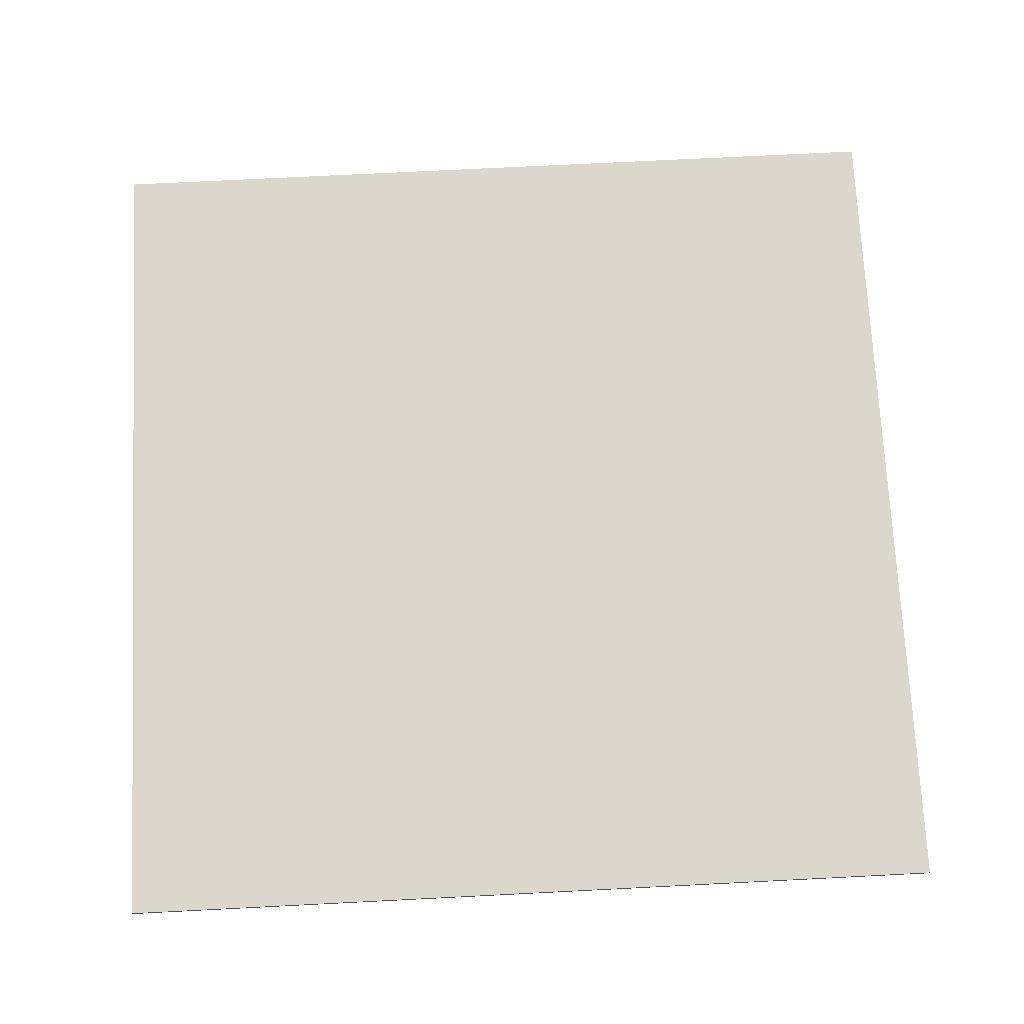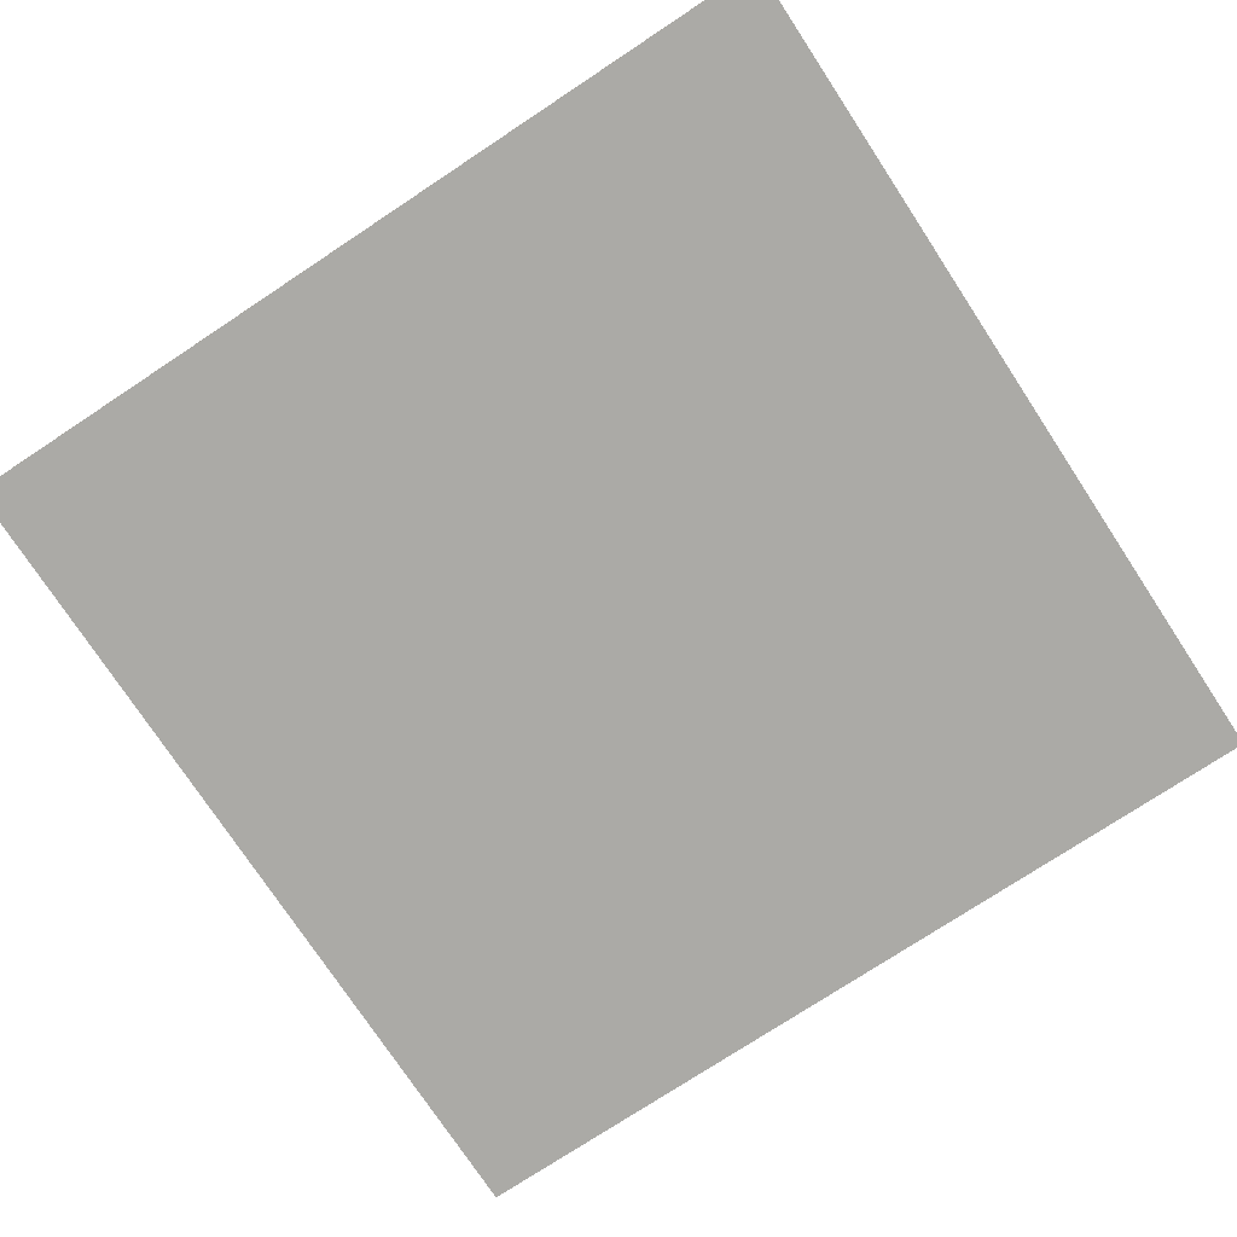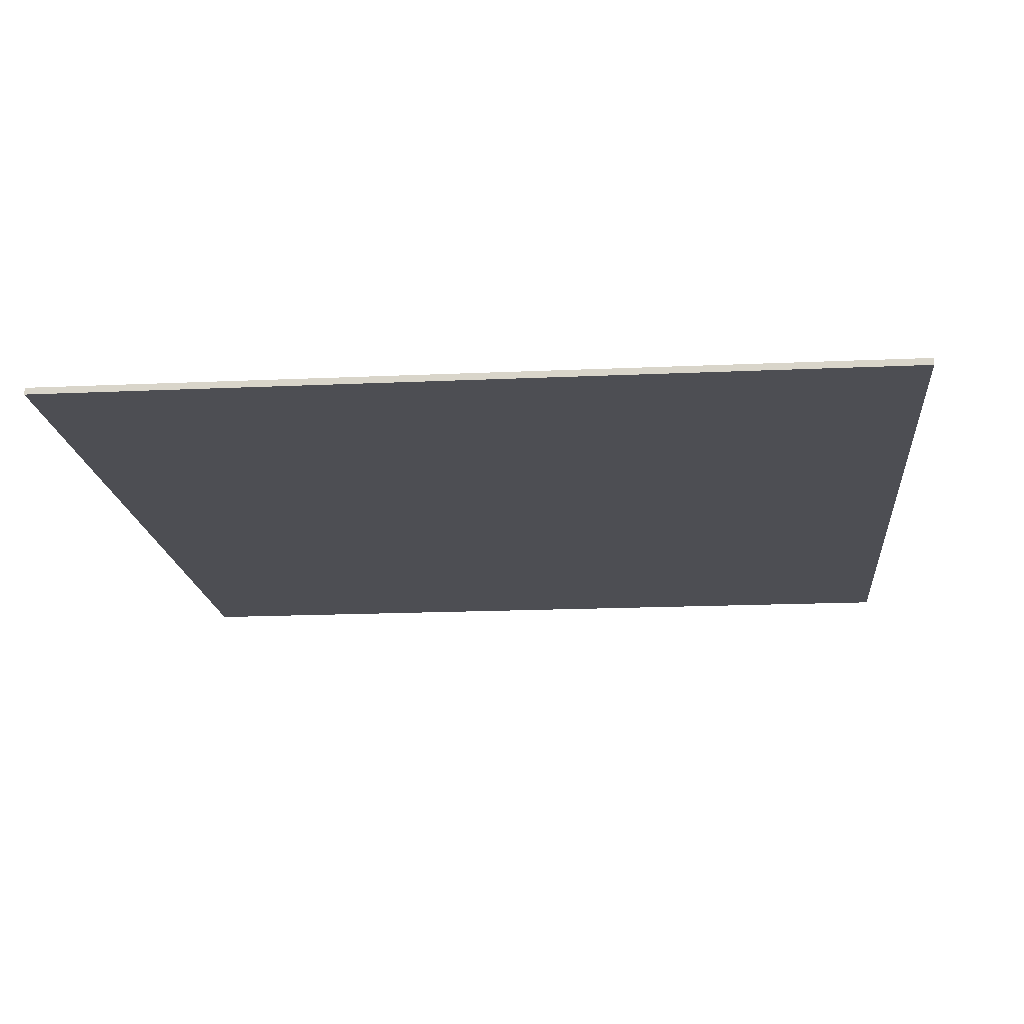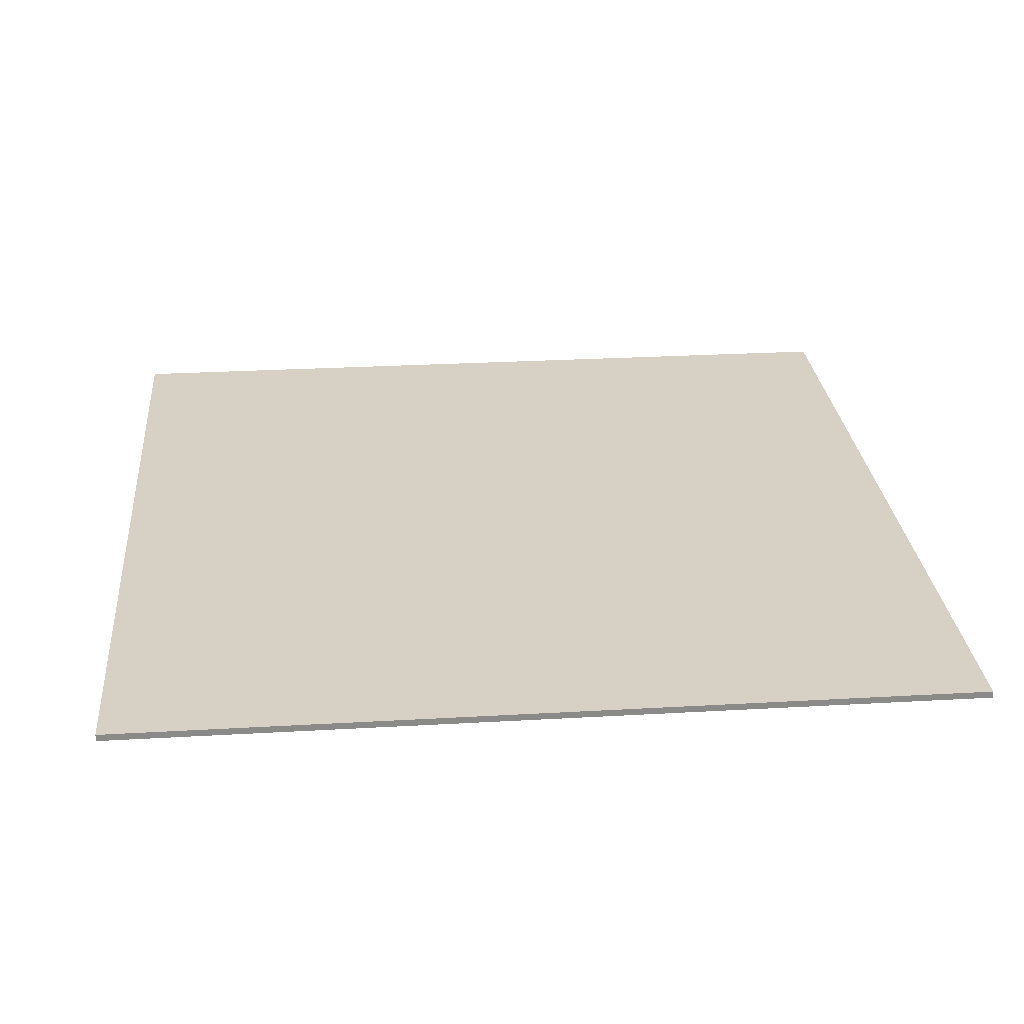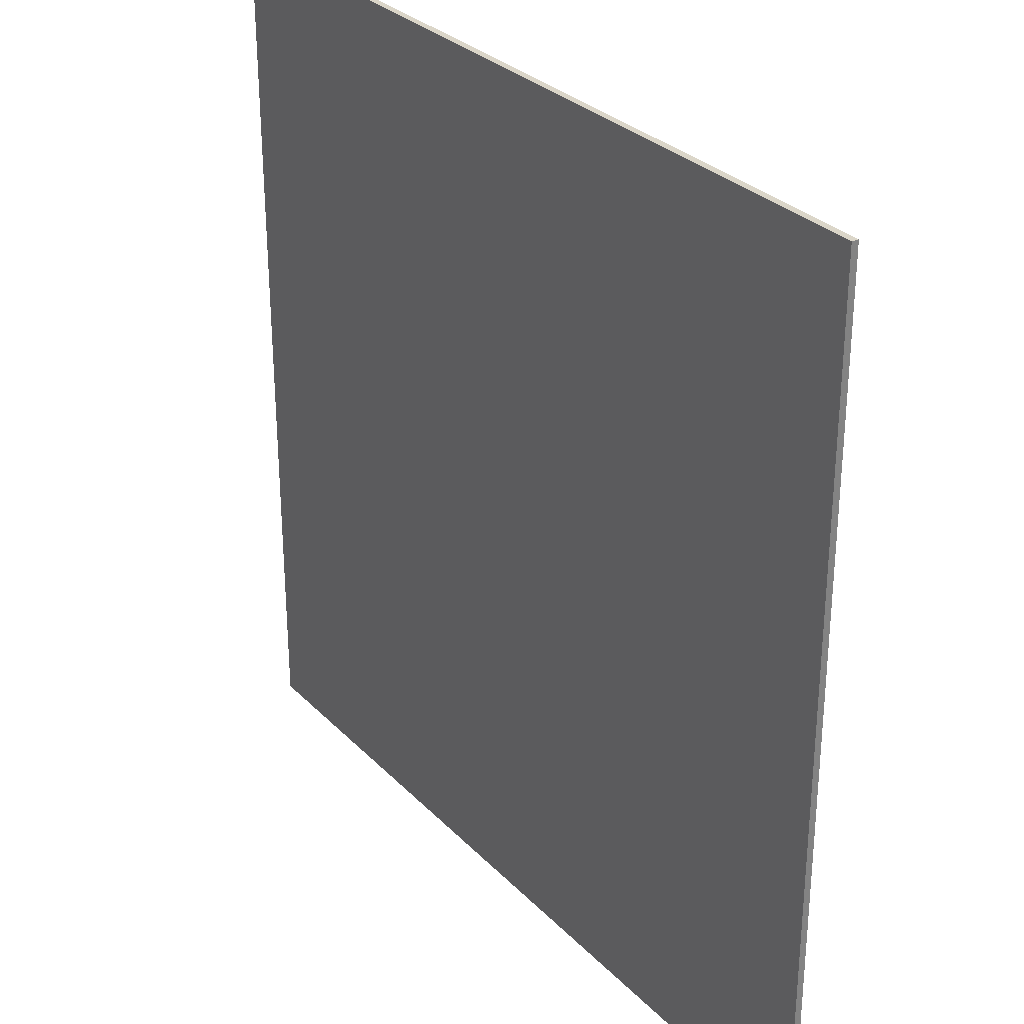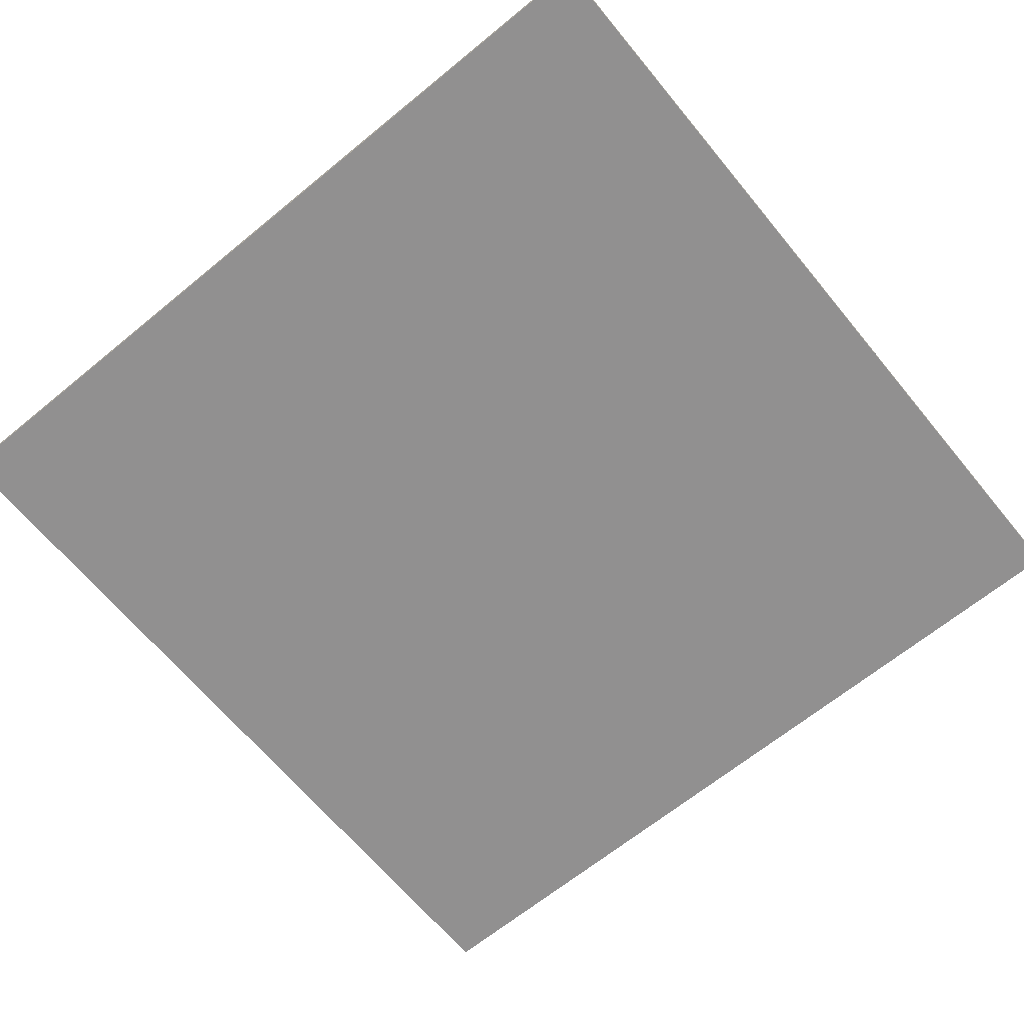
<metadata>
{"format":"obj","ext":"obj","renderer":"f3d","projection":"perspective","resolution":1024,"background":"white","views":[{"elev":73.1,"azim":-92.9,"up":"+Z"},{"elev":-75.9,"azim":-56.6,"up":"+Z"},{"elev":-17.3,"azim":-84.8,"up":"+Z"},{"elev":27.0,"azim":-5.1,"up":"+Z"},{"elev":30.1,"azim":-125.1,"up":"+Y"},{"elev":-65.8,"azim":-50.5,"up":"+Z"}]}
</metadata>
<code>
o Cube.001
v 0.75 0.75 -0.08018
v -0.75 0.75 -0.08018
v -0.75 -0.75 -0.08018
v 0.75 -0.75 -0.08018
v 0.75 -0.75 -0.09218
v -0.75 -0.75 -0.09218
v -0.75 0.75 -0.09218
v 0.75 0.75 -0.09218
g Cube.001_Cube.001_Material.001
f 1 2 3 4
f 5 4 3 6
f 6 3 2 7
f 7 8 5 6
f 8 1 4 5
f 7 2 1 8

</code>
